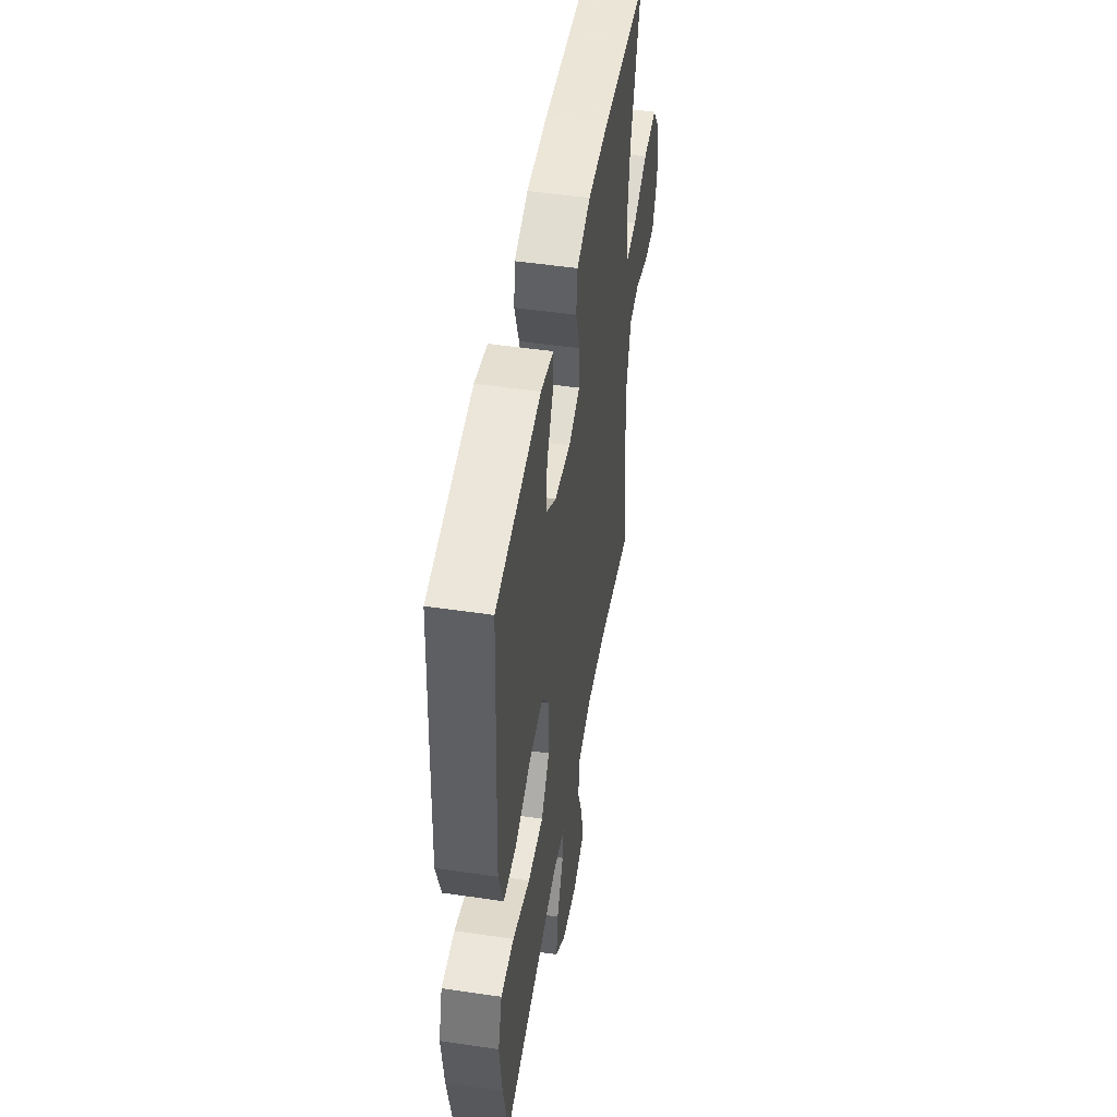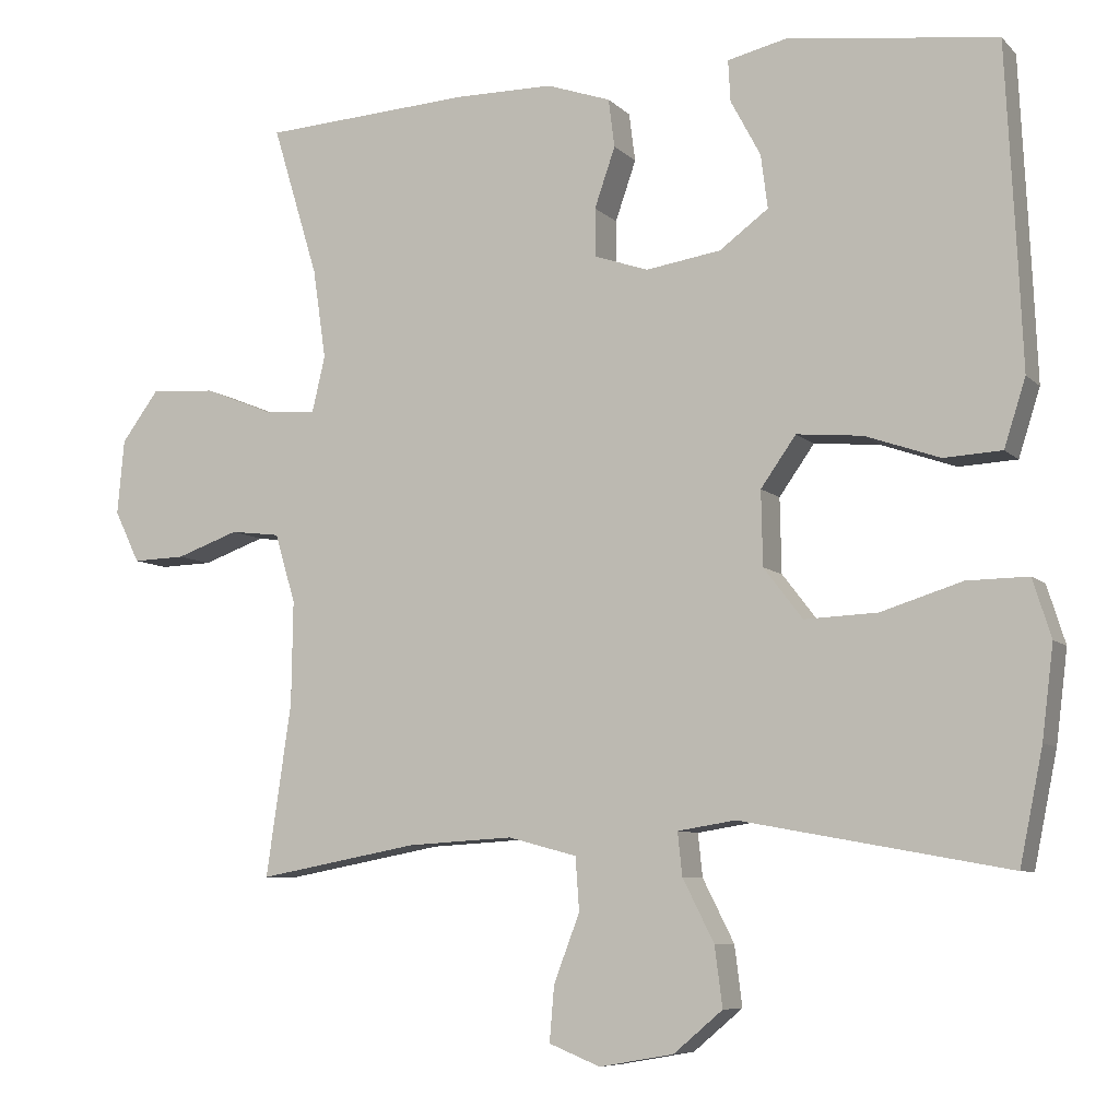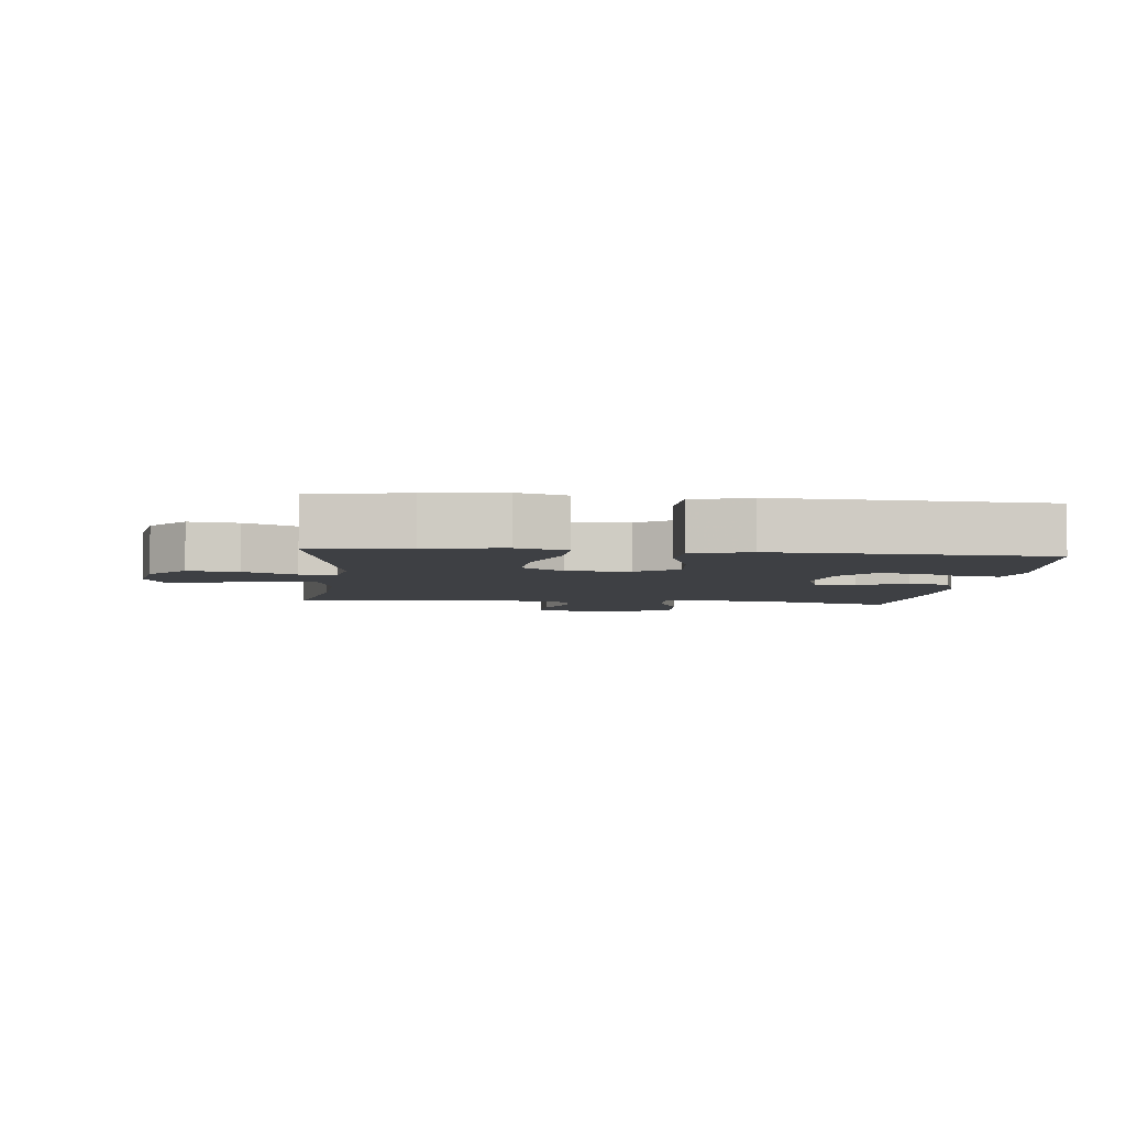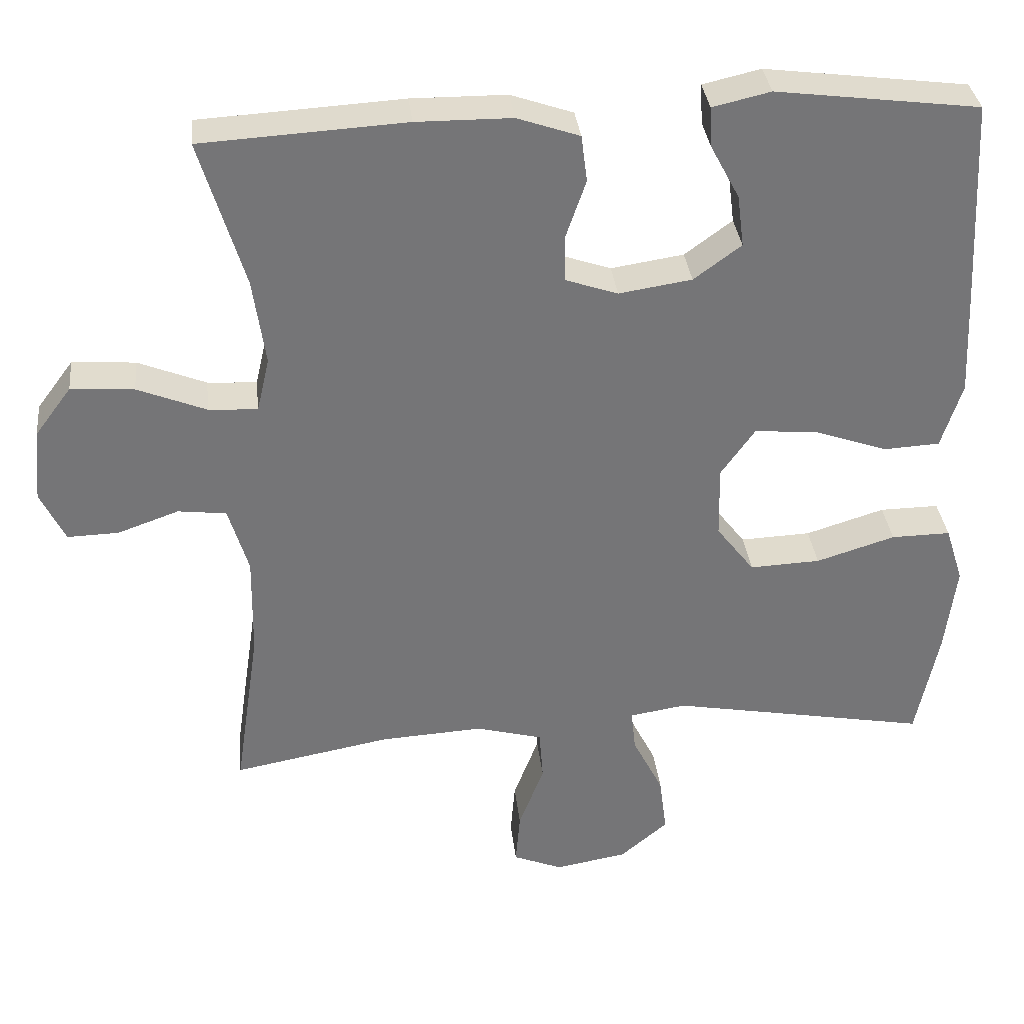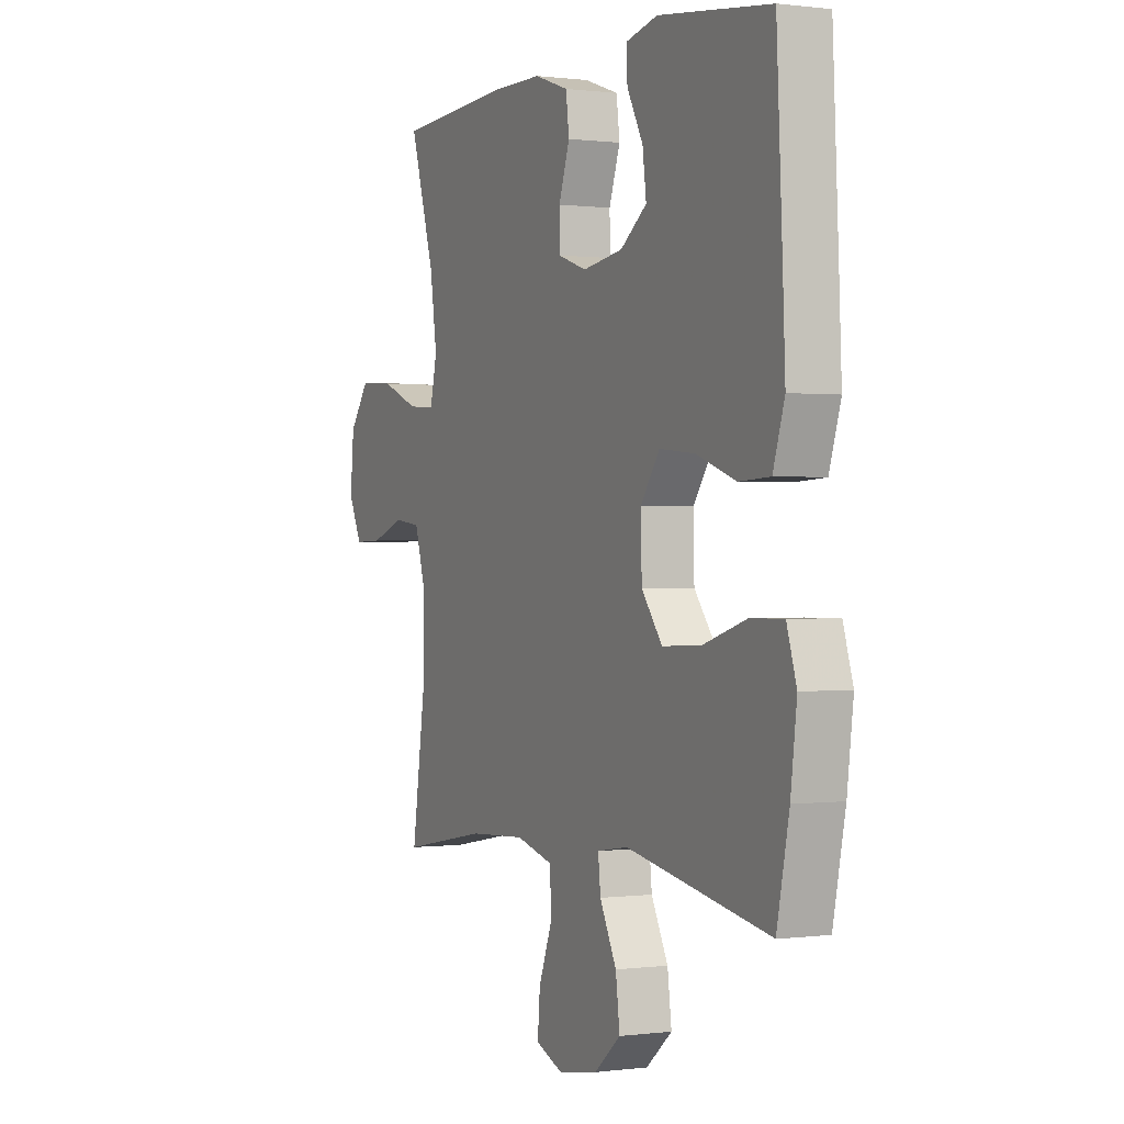
<metadata>
{"format":"obj","ext":"obj","renderer":"f3d","projection":"perspective","resolution":1024,"background":"white","views":[{"elev":48.9,"azim":-80.7,"up":"+Z"},{"elev":-7.6,"azim":-156.3,"up":"+Z"},{"elev":-4.7,"azim":-96.2,"up":"+Y"},{"elev":33.8,"azim":173.8,"up":"+Z"},{"elev":0.3,"azim":-115.8,"up":"+Z"}]}
</metadata>
<code>
v -0.5 0.07 -0.5
v -0.53 0.07 -0.353
v -0.545 0.07 -0.233
v -0.521 0.07 -0.157
v -0.441 0.07 -0.158
v -0.335 0.07 -0.191
v -0.24 0.07 -0.195
v -0.189 0.07 -0.129
v -0.187 0.07 -0.032
v -0.233 0.07 0.033
v -0.319 0.07 0.025
v -0.416 0.07 -0.009
v -0.492 0.07 -0.005
v -0.52 0.07 0.083
v -0.514 0.07 0.219
v -0.5 0.07 0.5
v -0.227 0.07 0.535
v -0.149 0.07 0.517
v -0.152 0.07 0.463
v -0.191 0.07 0.39
v -0.2 0.07 0.32
v -0.136 0.07 0.273
v -0.038 0.07 0.258
v 0.032 0.07 0.282
v 0.033 0.07 0.345
v 0.006 0.07 0.423
v 0.014 0.07 0.486
v 0.098 0.07 0.515
v 0.226 0.07 0.516
v 0.5 0.07 0.5
v 0.44 0.07 0.302
v 0.423 0.07 0.185
v 0.44 0.07 0.112
v 0.506 0.07 0.116
v 0.598 0.07 0.153
v 0.683 0.07 0.159
v 0.732 0.07 0.093
v 0.741 0.07 -0.005
v 0.708 0.07 -0.073
v 0.639 0.07 -0.071
v 0.557 0.07 -0.042
v 0.492 0.07 -0.05
v 0.465 0.07 -0.14
v 0.467 0.07 -0.275
v 0.5 0.07 -0.5
v 0.289 0.07 -0.461
v 0.151 0.07 -0.453
v 0.061 0.07 -0.477
v 0.056 0.07 -0.546
v 0.09 0.07 -0.635
v 0.096 0.07 -0.707
v 0.029 0.07 -0.734
v -0.068 0.07 -0.717
v -0.132 0.07 -0.663
v -0.122 0.07 -0.585
v -0.081 0.07 -0.504
v -0.075 0.07 -0.448
v -0.151 0.07 -0.436
v -0.5 0 -0.5
v -0.53 0 -0.353
v -0.545 0 -0.233
v -0.521 0 -0.157
v -0.441 0 -0.158
v -0.335 0 -0.191
v -0.24 0 -0.195
v -0.189 0 -0.129
v -0.187 0 -0.032
v -0.233 0 0.033
v -0.319 0 0.025
v -0.416 0 -0.009
v -0.492 0 -0.005
v -0.52 0 0.083
v -0.514 0 0.219
v -0.5 0 0.5
v -0.227 0 0.535
v -0.149 0 0.517
v -0.152 0 0.463
v -0.191 0 0.39
v -0.2 0 0.32
v -0.136 0 0.273
v -0.038 0 0.258
v 0.032 0 0.282
v 0.033 0 0.345
v 0.006 0 0.423
v 0.014 0 0.486
v 0.098 0 0.515
v 0.226 0 0.516
v 0.5 0 0.5
v 0.44 0 0.302
v 0.423 0 0.185
v 0.44 0 0.112
v 0.506 0 0.116
v 0.598 0 0.153
v 0.683 0 0.159
v 0.732 0 0.093
v 0.741 0 -0.005
v 0.708 0 -0.073
v 0.639 0 -0.071
v 0.557 0 -0.042
v 0.492 0 -0.05
v 0.465 0 -0.14
v 0.467 0 -0.275
v 0.5 0 -0.5
v 0.289 0 -0.461
v 0.151 0 -0.453
v 0.061 0 -0.477
v 0.056 0 -0.546
v 0.09 0 -0.635
v 0.096 0 -0.707
v 0.029 0 -0.734
v -0.068 0 -0.717
v -0.132 0 -0.663
v -0.122 0 -0.585
v -0.081 0 -0.504
v -0.075 0 -0.448
v -0.151 0 -0.436
f 53 54 55 56
f 53 56 57
f 52 53 57
f 49 50 51 52
f 48 49 52 57
f 47 48 57
f 44 45 46
f 43 44 46 47
f 42 43 47 57
f 38 39 40 41
f 38 41 42
f 37 38 42
f 34 35 36 37
f 33 34 37 42
f 28 29 30 31
f 28 31 32
f 25 26 27 28
f 24 25 28 32
f 23 24 32 33
f 17 18 19 20
f 17 20 21
f 16 17 21
f 15 16 21 22
f 11 12 13 14
f 10 11 14 15
f 3 4 5 6
f 3 6 7
f 58 1 2 3
f 58 3 7
f 57 58 7 8
f 42 57 8 9
f 33 42 9 10
f 22 23 33
f 10 15 22 33
f 114 113 112 111
f 115 114 111
f 115 111 110
f 110 109 108 107
f 115 110 107 106
f 115 106 105
f 104 103 102
f 105 104 102 101
f 115 105 101 100
f 99 98 97 96
f 100 99 96
f 100 96 95
f 95 94 93 92
f 100 95 92 91
f 89 88 87 86
f 90 89 86
f 86 85 84 83
f 90 86 83 82
f 91 90 82 81
f 78 77 76 75
f 79 78 75
f 79 75 74
f 80 79 74 73
f 72 71 70 69
f 73 72 69 68
f 64 63 62 61
f 65 64 61
f 61 60 59 116
f 65 61 116
f 66 65 116 115
f 67 66 115 100
f 68 67 100 91
f 91 81 80
f 91 80 73 68
f 1 59 60 2
f 2 60 61 3
f 3 61 62 4
f 4 62 63 5
f 5 63 64 6
f 6 64 65 7
f 7 65 66 8
f 8 66 67 9
f 9 67 68 10
f 10 68 69 11
f 11 69 70 12
f 12 70 71 13
f 13 71 72 14
f 14 72 73 15
f 15 73 74 16
f 16 74 75 17
f 17 75 76 18
f 18 76 77 19
f 19 77 78 20
f 20 78 79 21
f 21 79 80 22
f 22 80 81 23
f 23 81 82 24
f 24 82 83 25
f 25 83 84 26
f 26 84 85 27
f 27 85 86 28
f 28 86 87 29
f 29 87 88 30
f 30 88 89 31
f 31 89 90 32
f 32 90 91 33
f 33 91 92 34
f 34 92 93 35
f 35 93 94 36
f 36 94 95 37
f 37 95 96 38
f 38 96 97 39
f 39 97 98 40
f 40 98 99 41
f 41 99 100 42
f 42 100 101 43
f 43 101 102 44
f 44 102 103 45
f 45 103 104 46
f 46 104 105 47
f 47 105 106 48
f 48 106 107 49
f 49 107 108 50
f 50 108 109 51
f 51 109 110 52
f 52 110 111 53
f 53 111 112 54
f 54 112 113 55
f 55 113 114 56
f 56 114 115 57
f 57 115 116 58
f 58 116 59 1

</code>
